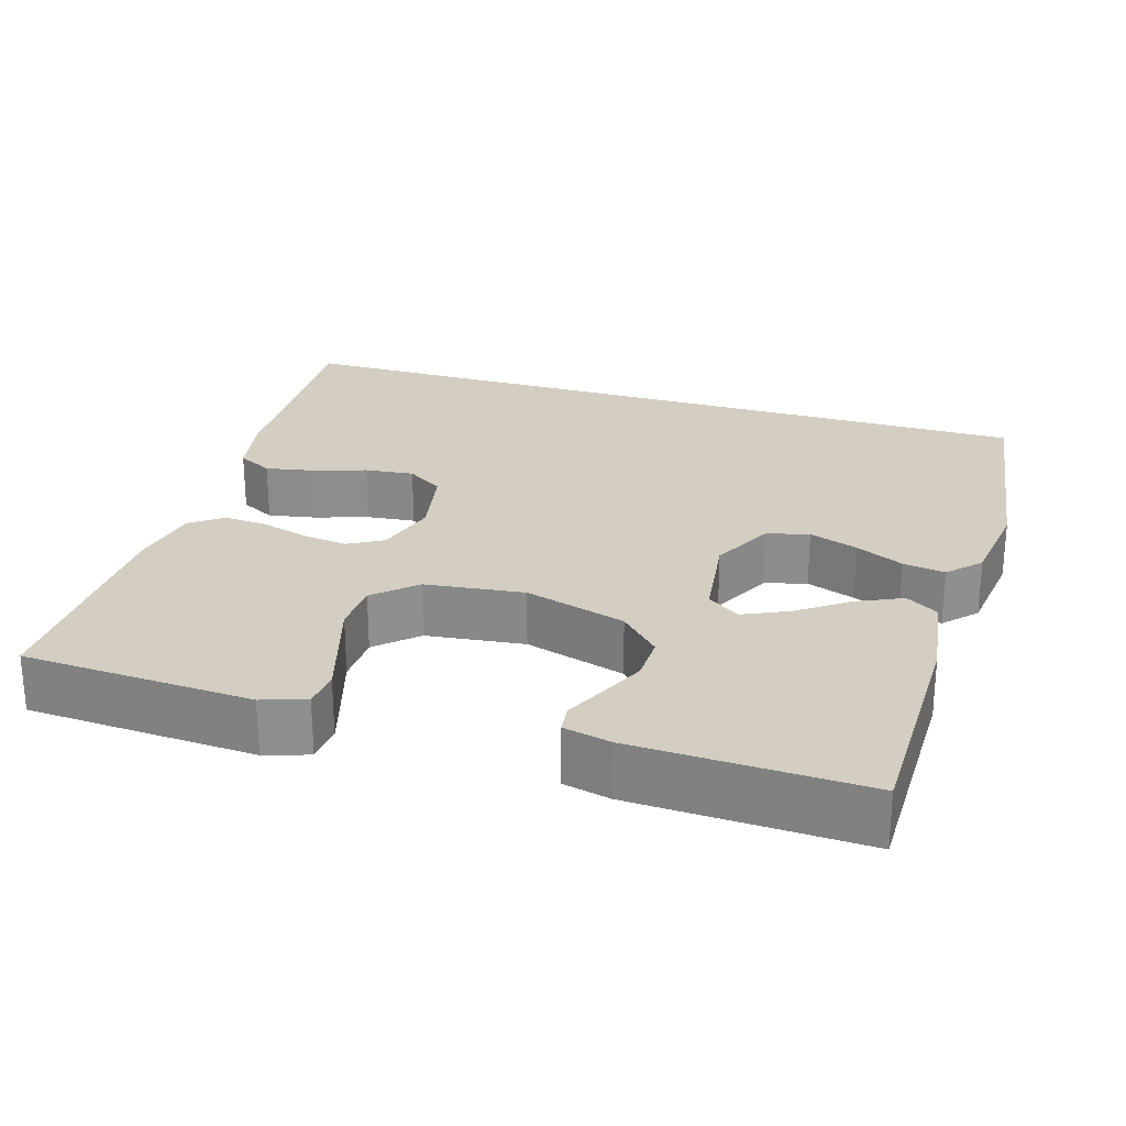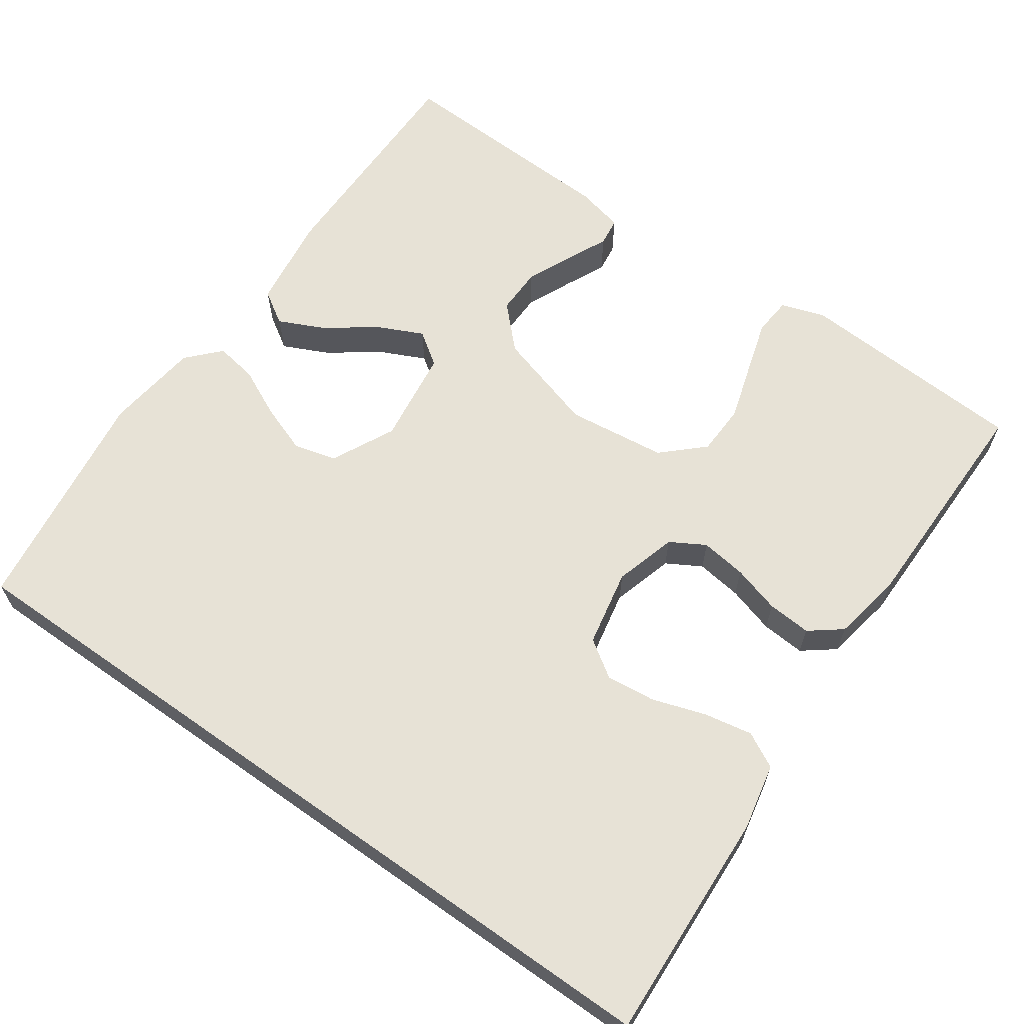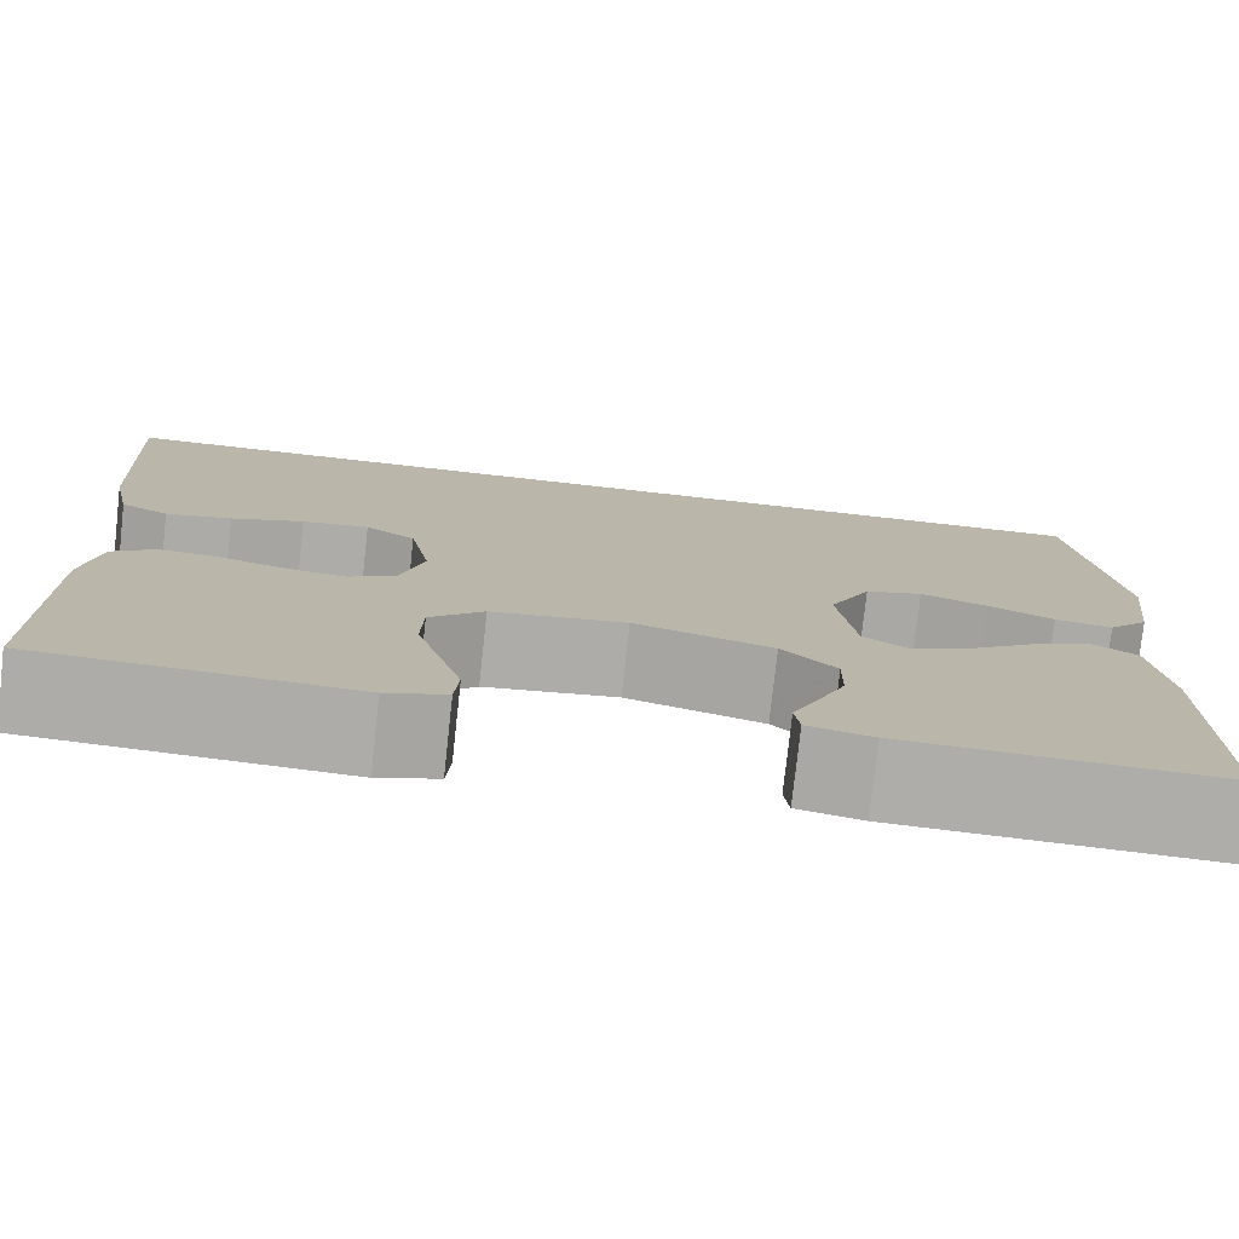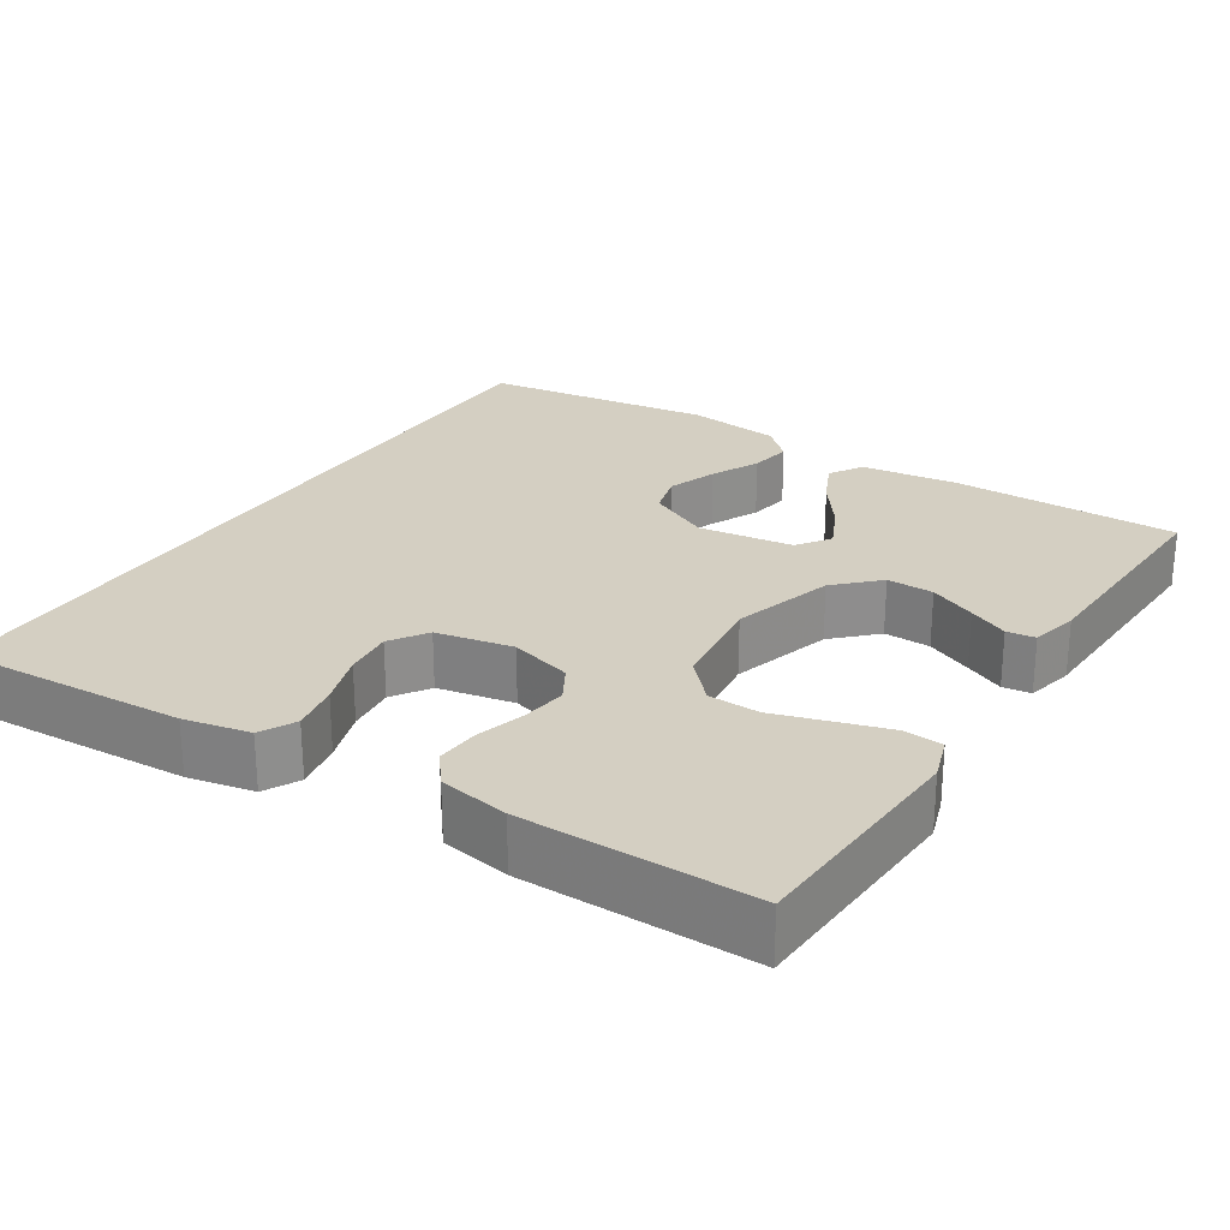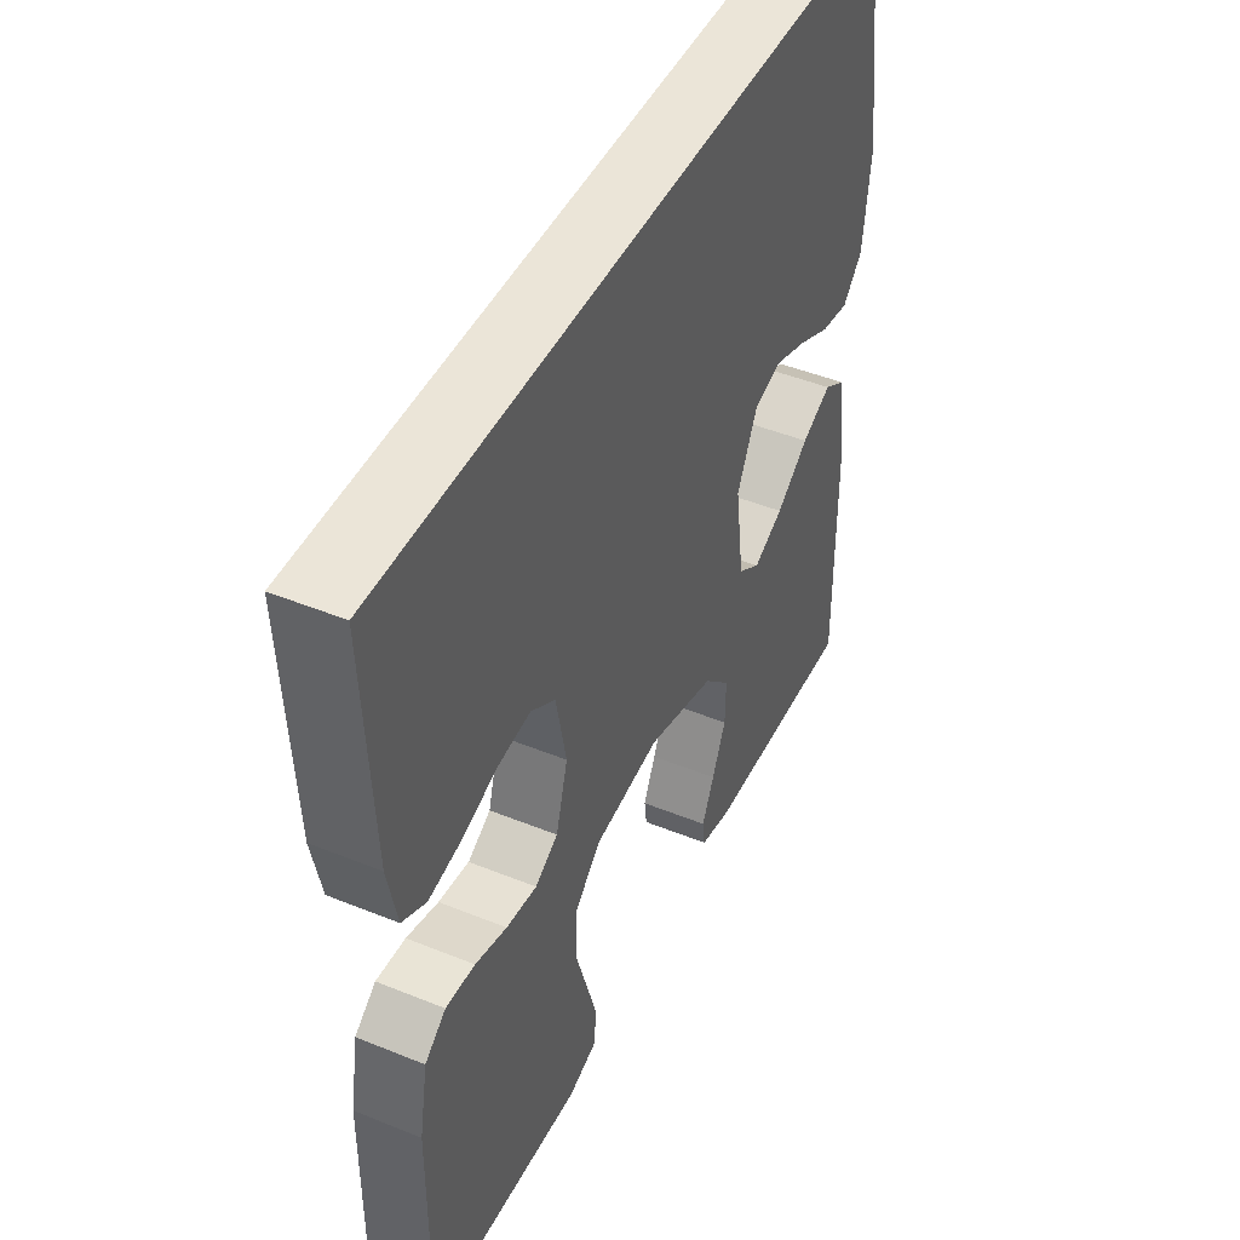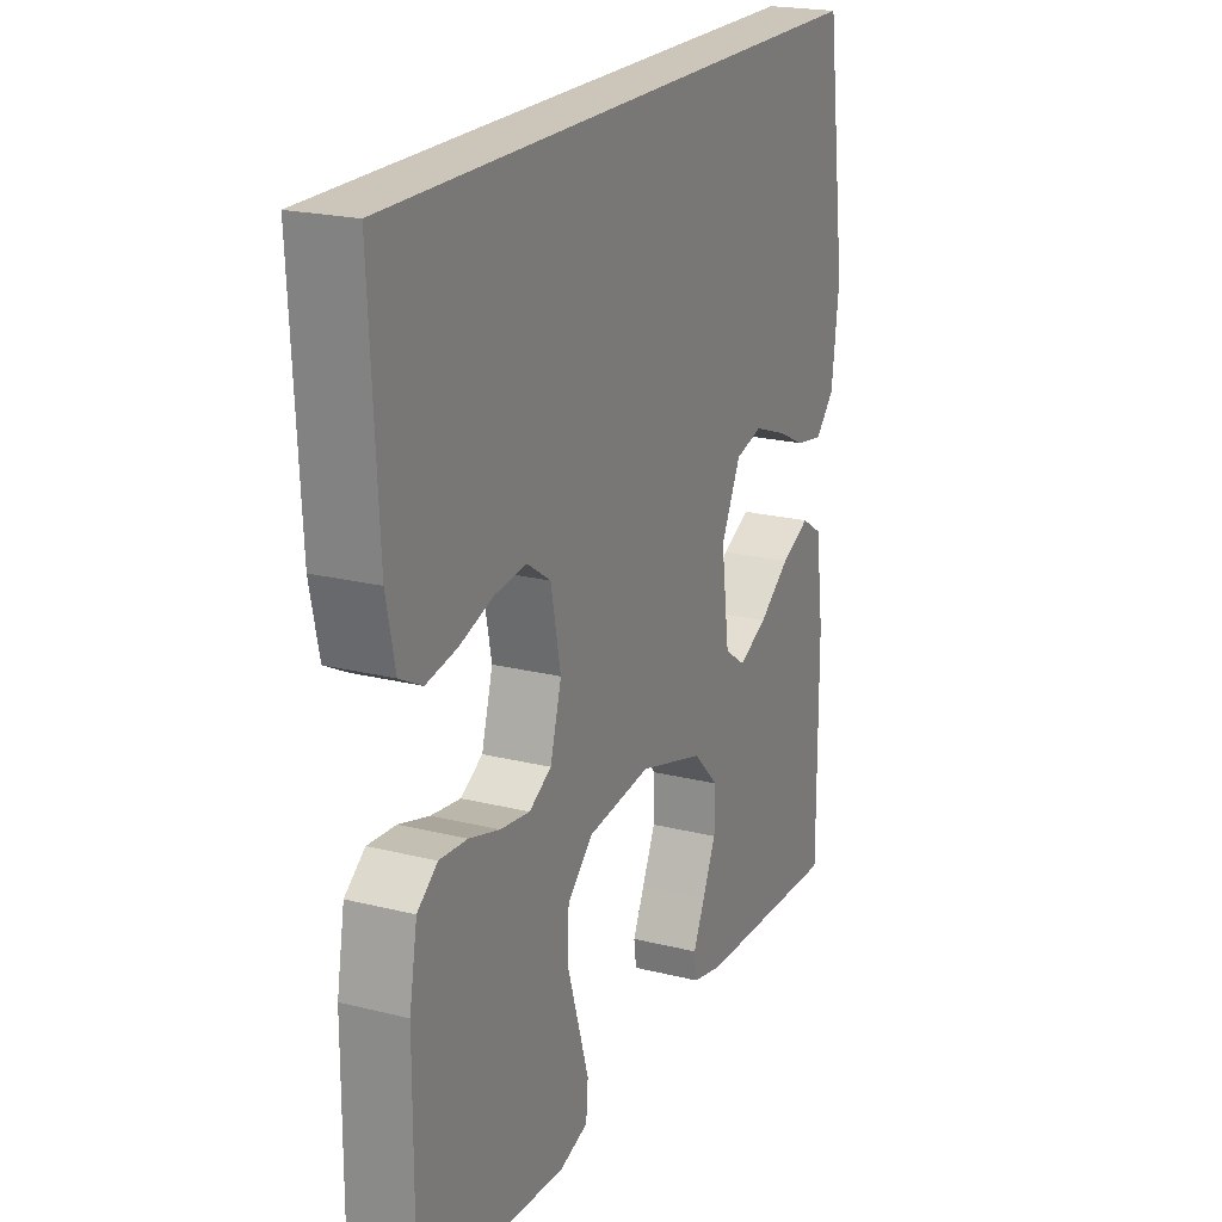
<metadata>
{"format":"obj","ext":"obj","renderer":"f3d","projection":"perspective","resolution":1024,"background":"white","views":[{"elev":25.2,"azim":-162.7,"up":"+Y"},{"elev":63.6,"azim":35.3,"up":"+Y"},{"elev":-77.2,"azim":173.7,"up":"+Z"},{"elev":25.6,"azim":122.7,"up":"+Y"},{"elev":45.6,"azim":115.1,"up":"+Z"},{"elev":21.0,"azim":114.2,"up":"+Z"}]}
</metadata>
<code>
v -0.486 0.07 0.5
v 0.539 0.07 0.5
v 0.523 0.07 0.2
v 0.505 0.07 0.114
v 0.459 0.07 0.09
v 0.396 0.07 0.102
v 0.327 0.07 0.125
v 0.263 0.07 0.132
v 0.215 0.07 0.1
v 0.195 0.07 0
v 0.218 0.07 -0.081
v 0.263 0.07 -0.107
v 0.323 0.07 -0.099
v 0.385 0.07 -0.081
v 0.442 0.07 -0.077
v 0.483 0.07 -0.109
v 0.499 0.07 -0.2
v 0.5 0.07 -0.5
v 0.2 0.07 -0.516
v 0.143 0.07 -0.497
v 0.139 0.07 -0.447
v 0.16 0.07 -0.378
v 0.183 0.07 -0.304
v 0.181 0.07 -0.237
v 0.129 0.07 -0.188
v 0 0.07 -0.172
v -0.133 0.07 -0.211
v -0.185 0.07 -0.264
v -0.184 0.07 -0.325
v -0.157 0.07 -0.386
v -0.133 0.07 -0.438
v -0.138 0.07 -0.475
v -0.2 0.07 -0.489
v -0.5 0.07 -0.5
v -0.499 0.07 -0.2
v -0.482 0.07 -0.078
v -0.439 0.07 -0.051
v -0.38 0.07 -0.079
v -0.316 0.07 -0.126
v -0.257 0.07 -0.154
v -0.214 0.07 -0.124
v -0.197 0.07 0
v -0.237 0.07 0.082
v -0.292 0.07 0.097
v -0.356 0.07 0.074
v -0.419 0.07 0.044
v -0.474 0.07 0.035
v -0.513 0.07 0.077
v -0.528 0.07 0.2
v -0.486 0 0.5
v 0.539 0 0.5
v 0.523 0 0.2
v 0.505 0 0.114
v 0.459 0 0.09
v 0.396 0 0.102
v 0.327 0 0.125
v 0.263 0 0.132
v 0.215 0 0.1
v 0.195 0 0
v 0.218 0 -0.081
v 0.263 0 -0.107
v 0.323 0 -0.099
v 0.385 0 -0.081
v 0.442 0 -0.077
v 0.483 0 -0.109
v 0.499 0 -0.2
v 0.5 0 -0.5
v 0.2 0 -0.516
v 0.143 0 -0.497
v 0.139 0 -0.447
v 0.16 0 -0.378
v 0.183 0 -0.304
v 0.181 0 -0.237
v 0.129 0 -0.188
v 0 0 -0.172
v -0.133 0 -0.211
v -0.185 0 -0.264
v -0.184 0 -0.325
v -0.157 0 -0.386
v -0.133 0 -0.438
v -0.138 0 -0.475
v -0.2 0 -0.489
v -0.5 0 -0.5
v -0.499 0 -0.2
v -0.482 0 -0.078
v -0.439 0 -0.051
v -0.38 0 -0.079
v -0.316 0 -0.126
v -0.257 0 -0.154
v -0.214 0 -0.124
v -0.197 0 0
v -0.237 0 0.082
v -0.292 0 0.097
v -0.356 0 0.074
v -0.419 0 0.044
v -0.474 0 0.035
v -0.513 0 0.077
v -0.528 0 0.2
f 45 46 47 48
f 44 45 48 49
f 43 44 49 1
f 36 37 38 39
f 36 39 40
f 35 36 40
f 34 35 40
f 33 34 40 41
f 30 31 32 33
f 29 30 33
f 28 29 33 41
f 20 21 22 23
f 18 19 20 23
f 18 23 24
f 17 18 24 25
f 13 14 15 16
f 12 13 16 17
f 4 5 6 7
f 4 7 8
f 3 4 8
f 43 1 2 3
f 43 3 8
f 42 43 8 9
f 27 28 41 42
f 26 27 42 9
f 12 17 25 26
f 11 12 26
f 10 11 26
f 9 10 26
f 97 96 95 94
f 98 97 94 93
f 50 98 93 92
f 88 87 86 85
f 89 88 85
f 89 85 84
f 89 84 83
f 90 89 83 82
f 82 81 80 79
f 82 79 78
f 90 82 78 77
f 72 71 70 69
f 72 69 68 67
f 73 72 67
f 74 73 67 66
f 65 64 63 62
f 66 65 62 61
f 56 55 54 53
f 57 56 53
f 57 53 52
f 52 51 50 92
f 57 52 92
f 58 57 92 91
f 91 90 77 76
f 58 91 76 75
f 75 74 66 61
f 75 61 60
f 75 60 59
f 75 59 58
f 1 50 51 2
f 2 51 52 3
f 3 52 53 4
f 4 53 54 5
f 5 54 55 6
f 6 55 56 7
f 7 56 57 8
f 8 57 58 9
f 9 58 59 10
f 10 59 60 11
f 11 60 61 12
f 12 61 62 13
f 13 62 63 14
f 14 63 64 15
f 15 64 65 16
f 16 65 66 17
f 17 66 67 18
f 18 67 68 19
f 19 68 69 20
f 20 69 70 21
f 21 70 71 22
f 22 71 72 23
f 23 72 73 24
f 24 73 74 25
f 25 74 75 26
f 26 75 76 27
f 27 76 77 28
f 28 77 78 29
f 29 78 79 30
f 30 79 80 31
f 31 80 81 32
f 32 81 82 33
f 33 82 83 34
f 34 83 84 35
f 35 84 85 36
f 36 85 86 37
f 37 86 87 38
f 38 87 88 39
f 39 88 89 40
f 40 89 90 41
f 41 90 91 42
f 42 91 92 43
f 43 92 93 44
f 44 93 94 45
f 45 94 95 46
f 46 95 96 47
f 47 96 97 48
f 48 97 98 49
f 49 98 50 1

</code>
